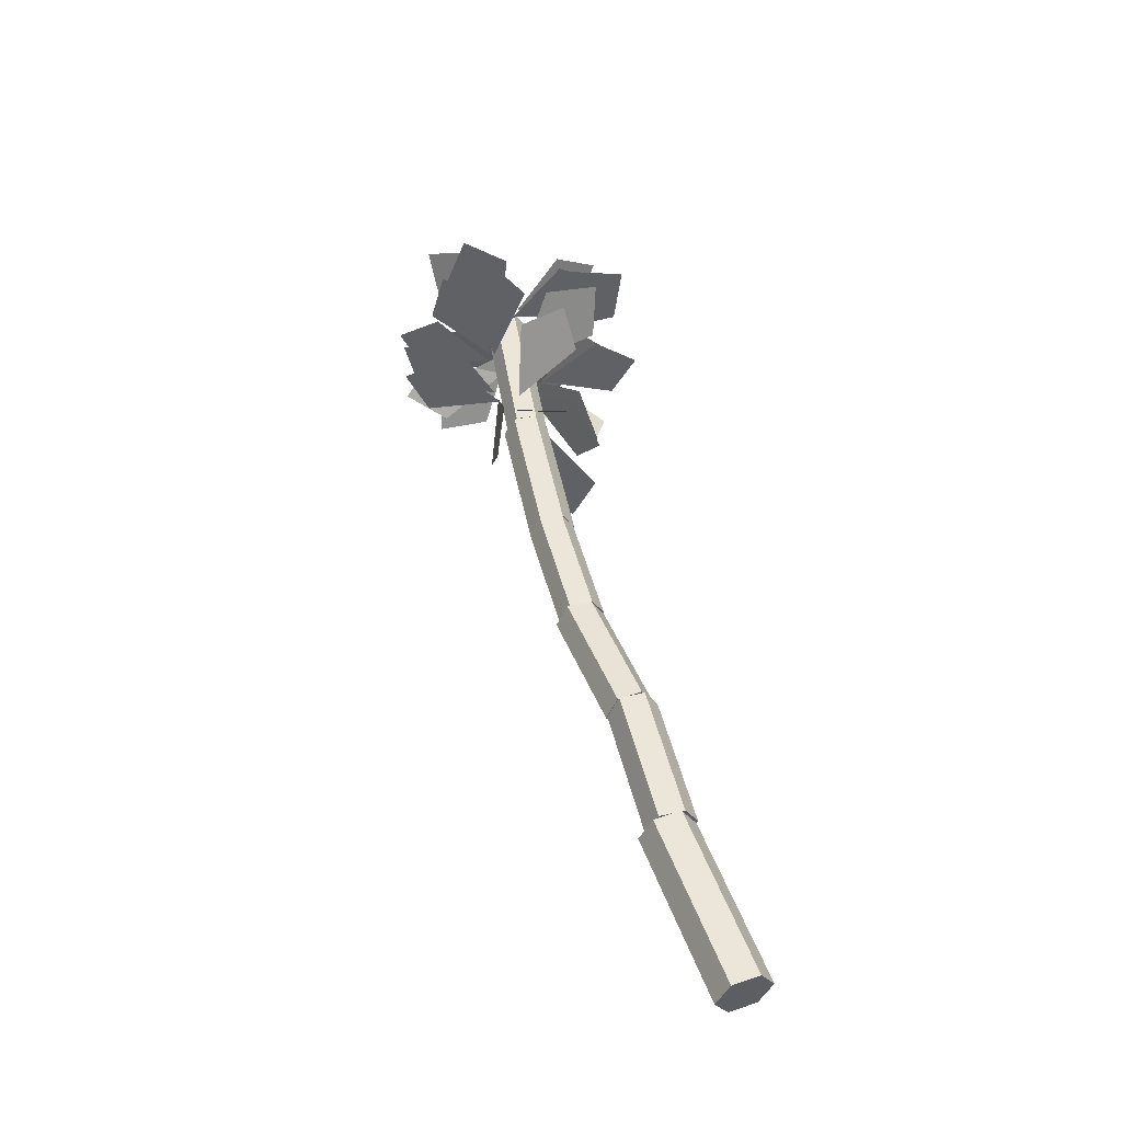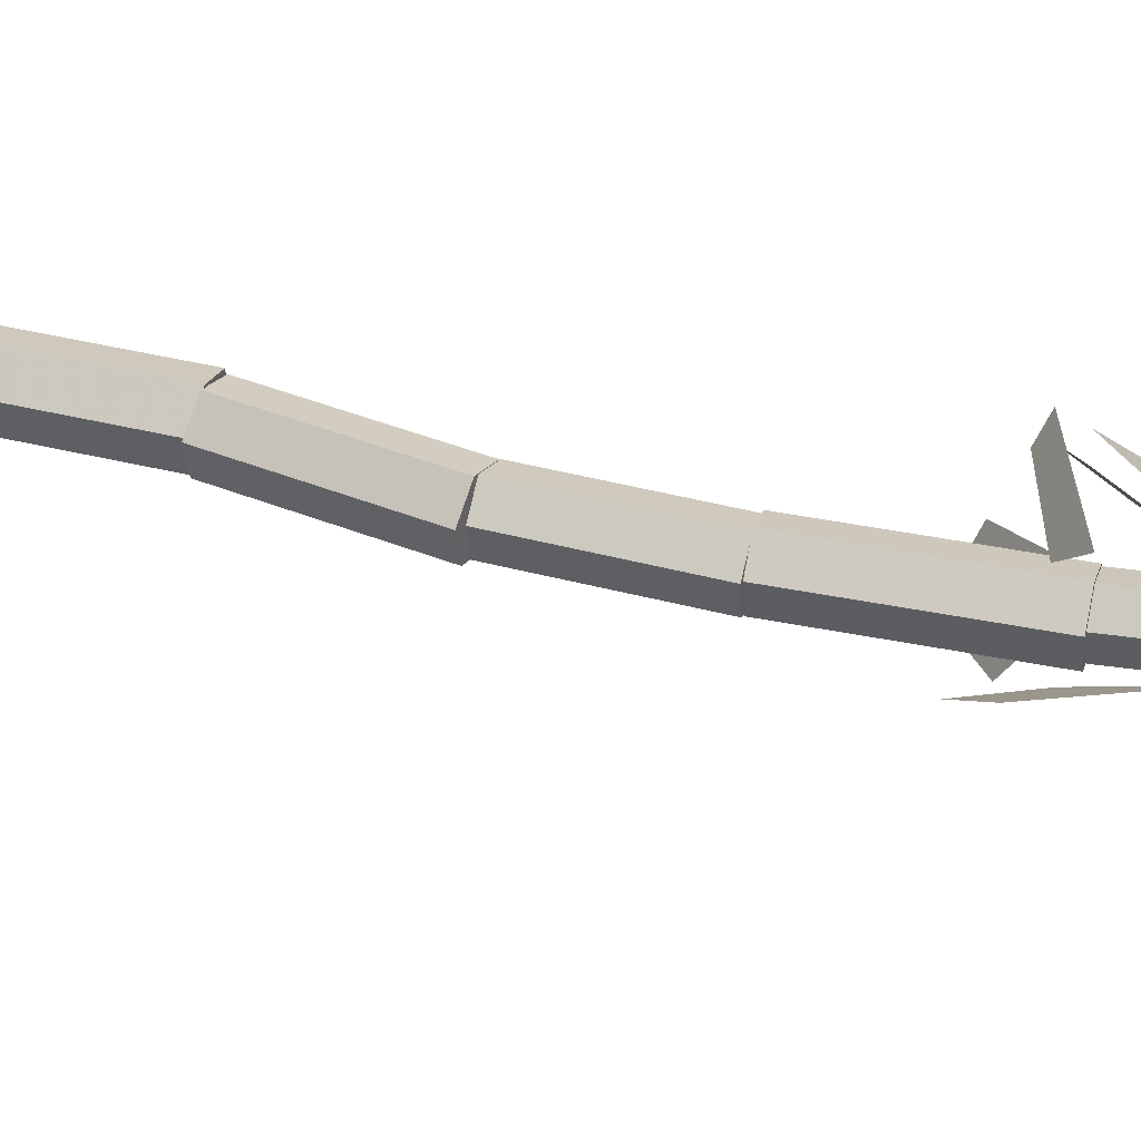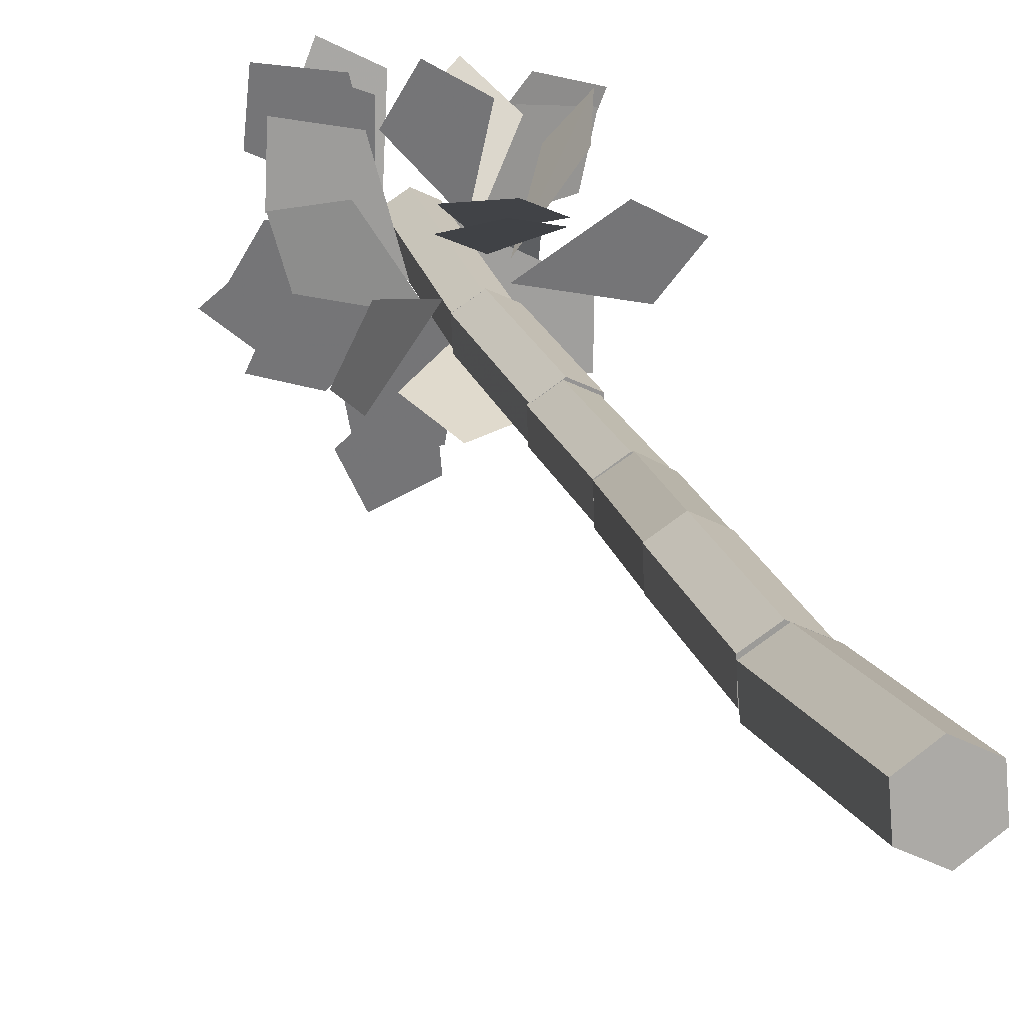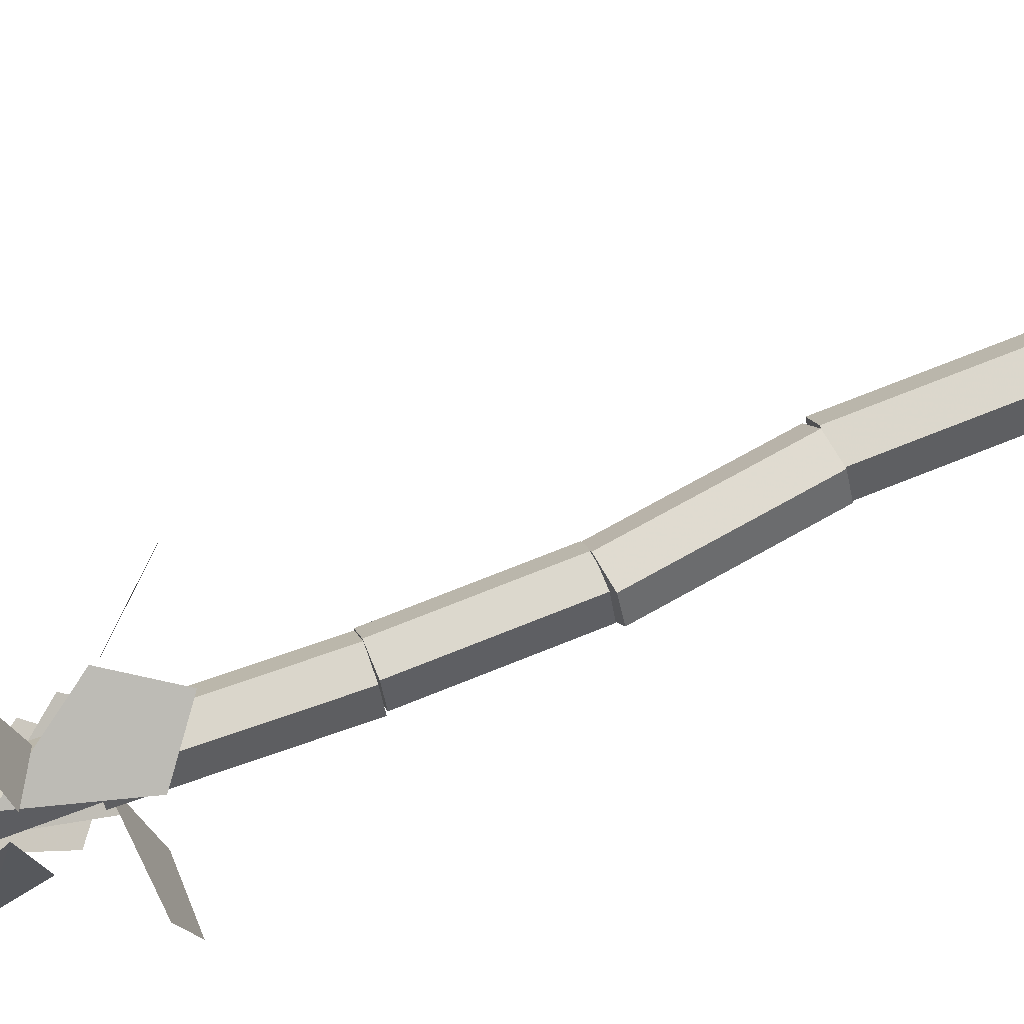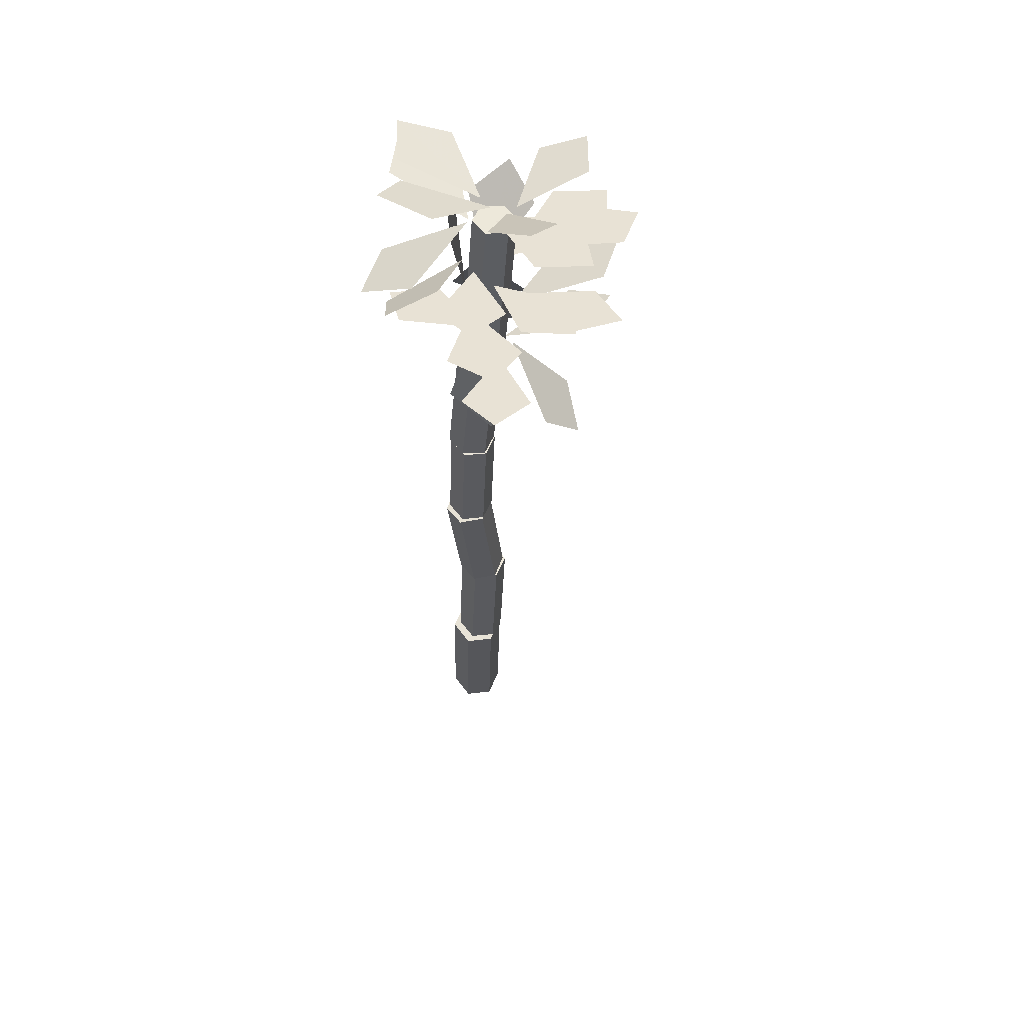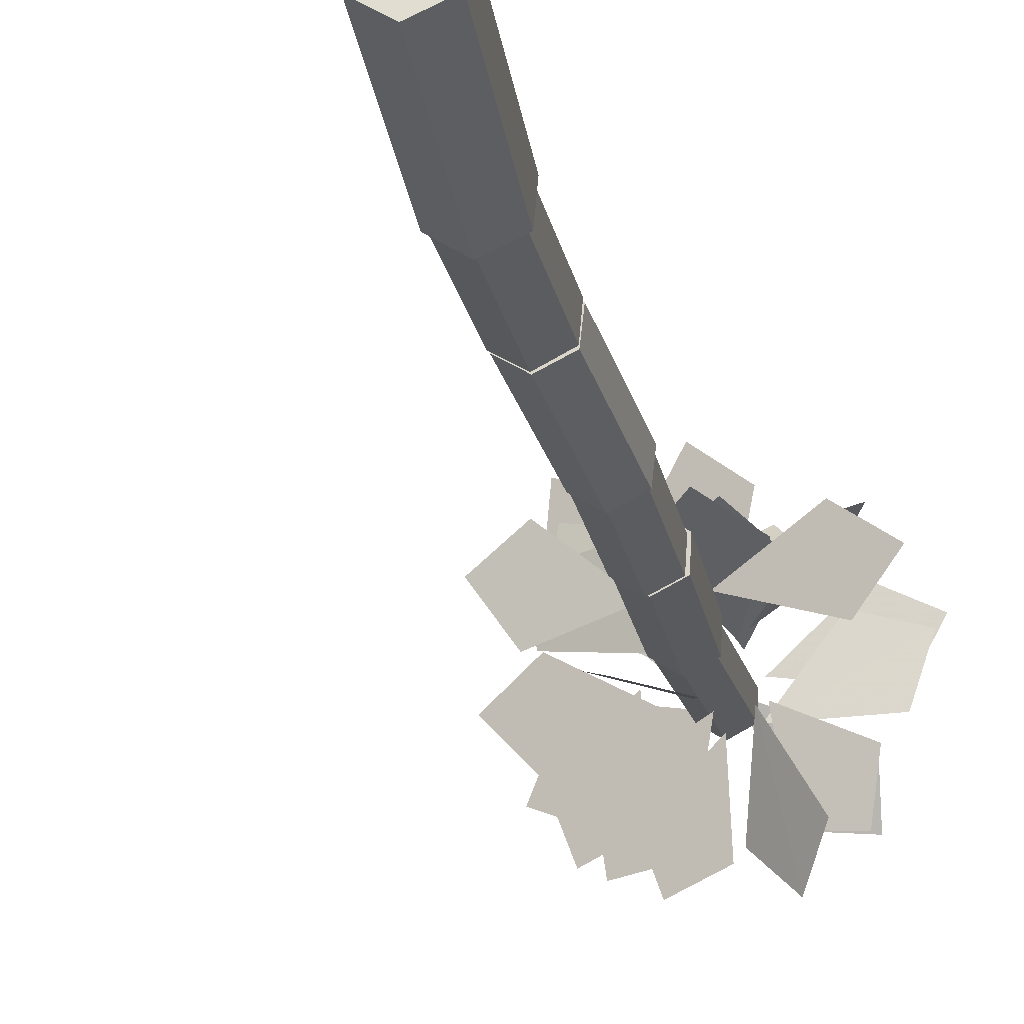
<metadata>
{"format":"obj","ext":"obj","renderer":"f3d","projection":"perspective","resolution":1024,"background":"white","views":[{"elev":-49.5,"azim":-87.6,"up":"+Y"},{"elev":-11.1,"azim":109.7,"up":"+Z"},{"elev":33.9,"azim":-7.1,"up":"+Z"},{"elev":-73.2,"azim":-63.9,"up":"+Z"},{"elev":40.7,"azim":-157.4,"up":"+Y"},{"elev":-7.7,"azim":19.5,"up":"+Z"}]}
</metadata>
<code>
v 0.06029 -0.001883 -0.03438
v 0.05828 0.02166 0.0309
v -0.00201 0.02354 0.06529
v -0.06029 0.001883 0.03438
v -0.05828 -0.02166 -0.0309
v 0.00201 -0.02354 -0.06529
v -0.0118 0.4041 -0.183
v -0.01381 0.4276 -0.1177
v -0.07409 0.4295 -0.08334
v -0.1324 0.4079 -0.1142
v -0.1304 0.3843 -0.1795
v -0.07007 0.3824 -0.2139
v -0.0245 0.408 -0.1687
v -0.02552 0.4224 -0.1079
v -0.07959 0.4221 -0.07665
v -0.1326 0.4074 -0.1062
v -0.1316 0.393 -0.1669
v -0.07755 0.3933 -0.1982
v -0.07235 0.7399 -0.248
v -0.07337 0.7543 -0.1873
v -0.1274 0.7539 -0.156
v -0.1805 0.7392 -0.1855
v -0.1795 0.7248 -0.2463
v -0.1254 0.7252 -0.2775
v -0.06984 0.7296 -0.2507
v -0.07032 0.7509 -0.1932
v -0.1236 0.7593 -0.1641
v -0.1764 0.7463 -0.1924
v -0.1759 0.7249 -0.2499
v -0.1226 0.7166 -0.279
v -0.08463 1.045 -0.3679
v -0.08511 1.067 -0.3104
v -0.1384 1.075 -0.2812
v -0.1912 1.062 -0.3096
v -0.1907 1.041 -0.367
v -0.1374 1.032 -0.3962
v -0.09232 1.054 -0.3622
v -0.09332 1.068 -0.3067
v -0.1428 1.068 -0.2781
v -0.1913 1.054 -0.305
v -0.1903 1.04 -0.3604
v -0.1408 1.04 -0.389
v -0.1356 1.348 -0.4367
v -0.1366 1.362 -0.3813
v -0.1861 1.362 -0.3527
v -0.2346 1.348 -0.3796
v -0.2336 1.334 -0.435
v -0.1841 1.334 -0.4636
v -0.1306 1.352 -0.4354
v -0.1316 1.363 -0.3783
v -0.1817 1.36 -0.3489
v -0.2308 1.346 -0.3766
v -0.2298 1.335 -0.4337
v -0.1797 1.338 -0.4631
v -0.1937 1.703 -0.5052
v -0.1947 1.714 -0.4482
v -0.2448 1.711 -0.4188
v -0.2939 1.697 -0.4465
v -0.2929 1.685 -0.5035
v -0.2428 1.689 -0.5329
v -0.2027 1.702 -0.4985
v -0.2032 1.71 -0.4468
v -0.2484 1.708 -0.4204
v -0.2931 1.697 -0.4458
v -0.2925 1.69 -0.4976
v -0.2473 1.692 -0.5239
v -0.261 2.115 -0.5624
v -0.2615 2.123 -0.5106
v -0.3067 2.121 -0.4843
v -0.3514 2.111 -0.5097
v -0.3508 2.103 -0.5614
v -0.3056 2.105 -0.5878
g TrunkAndBranches
f 1 7 8 2
f 2 8 9 3
f 3 9 10 4
f 4 10 11 5
f 5 11 12 6
f 6 12 7 1
f 1 2 3 4
f 4 5 6 1
f 10 9 8 7
f 7 12 11 10
f 13 19 20 14
f 14 20 21 15
f 15 21 22 16
f 16 22 23 17
f 17 23 24 18
f 18 24 19 13
f 13 14 15 16
f 16 17 18 13
f 22 21 20 19
f 19 24 23 22
f 25 31 32 26
f 26 32 33 27
f 27 33 34 28
f 28 34 35 29
f 29 35 36 30
f 30 36 31 25
f 25 26 27 28
f 28 29 30 25
f 34 33 32 31
f 31 36 35 34
f 37 43 44 38
f 38 44 45 39
f 39 45 46 40
f 40 46 47 41
f 41 47 48 42
f 42 48 43 37
f 37 38 39 40
f 40 41 42 37
f 46 45 44 43
f 43 48 47 46
f 49 55 56 50
f 50 56 57 51
f 51 57 58 52
f 52 58 59 53
f 53 59 60 54
f 54 60 55 49
f 49 50 51 52
f 52 53 54 49
f 58 57 56 55
f 55 60 59 58
f 61 67 68 62
f 62 68 69 63
f 63 69 70 64
f 64 70 71 65
f 65 71 72 66
f 66 72 67 61
f 61 62 63 64
f 64 65 66 61
f 70 69 68 67
f 67 72 71 70
v -0.3187 1.734 -0.5428
v -0.3041 1.734 -0.7347
v -0.4107 1.734 -0.7886
v -0.3187 1.734 -0.5428
v -0.4557 1.734 -0.678
v -0.4107 1.734 -0.7886
v -0.2538 1.868 -0.5651
v -0.2864 1.868 -0.7703
v -0.4118 1.868 -0.8003
v -0.2538 1.868 -0.5651
v -0.4315 1.868 -0.6729
v -0.4118 1.868 -0.8003
v -0.2738 1.995 -0.5859
v -0.2633 1.995 -0.7729
v -0.3679 1.995 -0.8232
v -0.2738 1.995 -0.5859
v -0.4096 1.995 -0.7148
v -0.3679 1.995 -0.8232
v -0.2357 2.087 -0.5322
v -0.04924 2.011 -0.6044
v -0.05574 1.973 -0.7313
v -0.2357 2.087 -0.5322
v -0.1827 2.011 -0.7251
v -0.05574 1.973 -0.7313
v -0.2281 1.992 -0.5462
v -0.1102 1.949 -0.7119
v -0.1615 1.992 -0.8219
v -0.2281 1.992 -0.5462
v -0.2574 2.036 -0.7475
v -0.1615 1.992 -0.8219
v -0.3132 2.116 -0.5455
v -0.4661 2.116 -0.688
v -0.584 2.116 -0.6341
v -0.3132 2.116 -0.5455
v -0.5207 2.116 -0.521
v -0.584 2.116 -0.6341
v -0.3436 2.147 -0.5522
v -0.371 2.204 -0.7267
v -0.4807 2.233 -0.7468
v -0.3436 2.147 -0.5522
v -0.4987 2.204 -0.6368
v -0.4807 2.233 -0.7468
v -0.3361 1.934 -0.5604
v -0.5327 1.934 -0.6471
v -0.629 1.934 -0.555
v -0.3361 1.934 -0.5604
v -0.5294 1.934 -0.4665
v -0.629 1.934 -0.555
v -0.3195 1.964 -0.5769
v -0.4495 1.964 -0.726
v -0.5658 1.964 -0.6868
v -0.3195 1.964 -0.5769
v -0.5173 1.964 -0.5741
v -0.5658 1.964 -0.6868
v -0.2911 2.133 -0.5201
v -0.101 2.199 -0.5937
v -0.1052 2.233 -0.7224
v -0.2911 2.133 -0.5201
v -0.2338 2.199 -0.7158
v -0.1052 2.233 -0.7224
v -0.2533 2.116 -0.5637
v -0.1427 2.183 -0.3917
v -0.01714 2.217 -0.4217
v -0.2533 2.116 -0.5637
v -0.04954 2.183 -0.5467
v -0.01714 2.217 -0.4217
v -0.2531 2.133 -0.4929
v -0.1173 2.198 -0.347
v -0.002045 2.231 -0.3975
v -0.2531 2.133 -0.4929
v -0.05474 2.198 -0.5119
v -0.002045 2.231 -0.3975
v -0.3454 2.135 -0.5004
v -0.4744 2.192 -0.382
v -0.4308 2.221 -0.2804
v -0.3454 2.135 -0.5004
v -0.3301 2.192 -0.326
v -0.4308 2.221 -0.2804
v -0.3636 2.073 -0.5104
v -0.5172 2.073 -0.3734
v -0.4751 2.073 -0.2528
v -0.3636 2.073 -0.5104
v -0.3584 2.073 -0.3046
v -0.4751 2.073 -0.2528
v -0.3545 1.999 -0.4472
v -0.5523 1.999 -0.3414
v -0.5385 1.999 -0.2029
v -0.3545 1.999 -0.4472
v -0.4016 1.999 -0.2279
v -0.5385 1.999 -0.2029
v -0.3336 1.868 -0.4931
v -0.5285 1.938 -0.4082
v -0.5186 1.973 -0.2744
v -0.3336 1.868 -0.4931
v -0.3849 1.938 -0.2869
v -0.5186 1.973 -0.2744
v -0.3123 1.764 -0.4916
v -0.501 1.826 -0.4763
v -0.5313 1.857 -0.3607
v -0.3123 1.764 -0.4916
v -0.4151 1.826 -0.3326
v -0.5313 1.857 -0.3607
v -0.2326 1.951 -0.4717
v -0.3015 1.793 -0.3288
v -0.1973 1.714 -0.283
v -0.2326 1.951 -0.4717
v -0.1167 1.793 -0.3634
v -0.1973 1.714 -0.283
v -0.2222 1.882 -0.4652
v -0.3126 1.729 -0.3392
v -0.2205 1.652 -0.2771
v -0.2222 1.882 -0.4652
v -0.1295 1.729 -0.3408
v -0.2205 1.652 -0.2771
v -0.1933 1.844 -0.4526
v -0.08004 1.861 -0.2926
v -0.05904 1.978 -0.2629
v -0.1933 1.844 -0.4526
v -0.1278 2.005 -0.3602
v -0.05904 1.978 -0.2629
v -0.2453 1.921 -0.4326
v -0.3672 1.921 -0.2784
v -0.3078 1.921 -0.172
v -0.2453 1.921 -0.4326
v -0.2065 1.921 -0.2399
v -0.3078 1.921 -0.172
v -0.2404 1.904 -0.4479
v -0.3198 2.044 -0.3267
v -0.2325 2.115 -0.2714
v -0.2404 1.904 -0.4479
v -0.1505 2.044 -0.3342
v -0.2325 2.115 -0.2714
v -0.2669 1.816 -0.5515
v -0.3746 1.629 -0.5249
v -0.2959 1.521 -0.5444
v -0.2669 1.816 -0.5515
v -0.1979 1.61 -0.5686
v -0.2959 1.521 -0.5444
v -0.3035 1.701 -0.4251
v -0.4269 1.545 -0.506
v -0.4784 1.467 -0.4114
v -0.3035 1.701 -0.4251
v -0.4128 1.545 -0.326
v -0.4784 1.467 -0.4114
v -0.2105 1.712 -0.4136
v -0.04584 1.712 -0.2935
v 0.06206 1.712 -0.3594
v -0.2105 1.712 -0.4136
v -0.01244 1.712 -0.4616
v 0.06206 1.712 -0.3594
g Leaves
f 73 74 75
f 76 78 77
f 79 80 81
f 82 84 83
f 85 86 87
f 88 90 89
f 91 92 93
f 94 96 95
f 97 98 99
f 100 102 101
f 103 104 105
f 106 108 107
f 109 110 111
f 112 114 113
f 115 116 117
f 118 120 119
f 121 122 123
f 124 126 125
f 127 128 129
f 130 132 131
f 133 134 135
f 136 138 137
f 139 140 141
f 142 144 143
f 145 146 147
f 148 150 149
f 151 152 153
f 154 156 155
f 157 158 159
f 160 162 161
f 163 164 165
f 166 168 167
f 169 170 171
f 172 174 173
f 175 176 177
f 178 180 179
f 181 182 183
f 184 186 185
f 187 188 189
f 190 192 191
f 193 194 195
f 196 198 197
f 199 200 201
f 202 204 203
f 205 206 207
f 208 210 209
f 211 212 213
f 214 216 215
f 217 218 219
f 220 222 221

</code>
